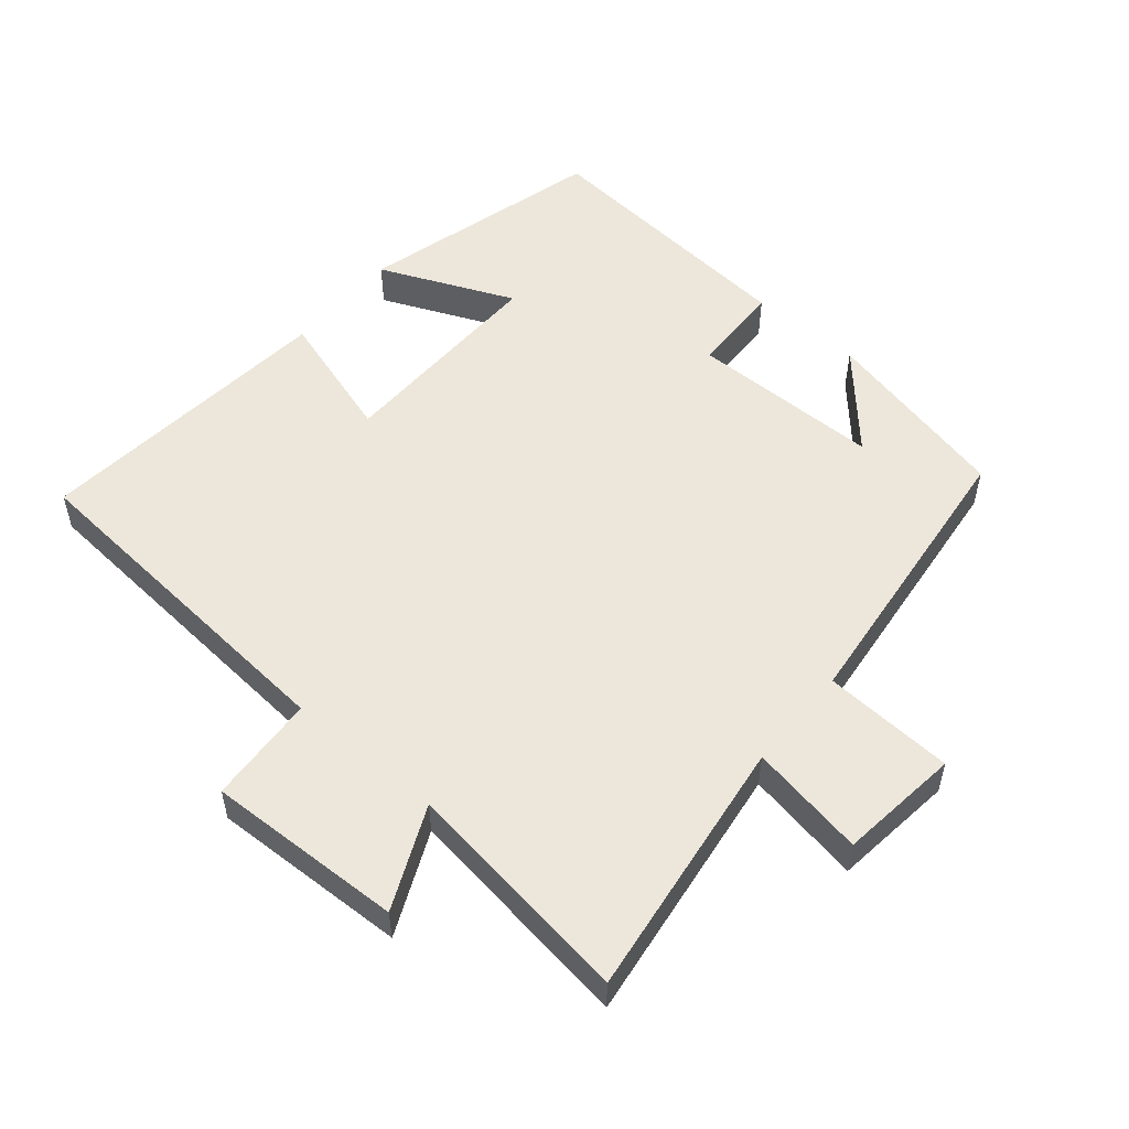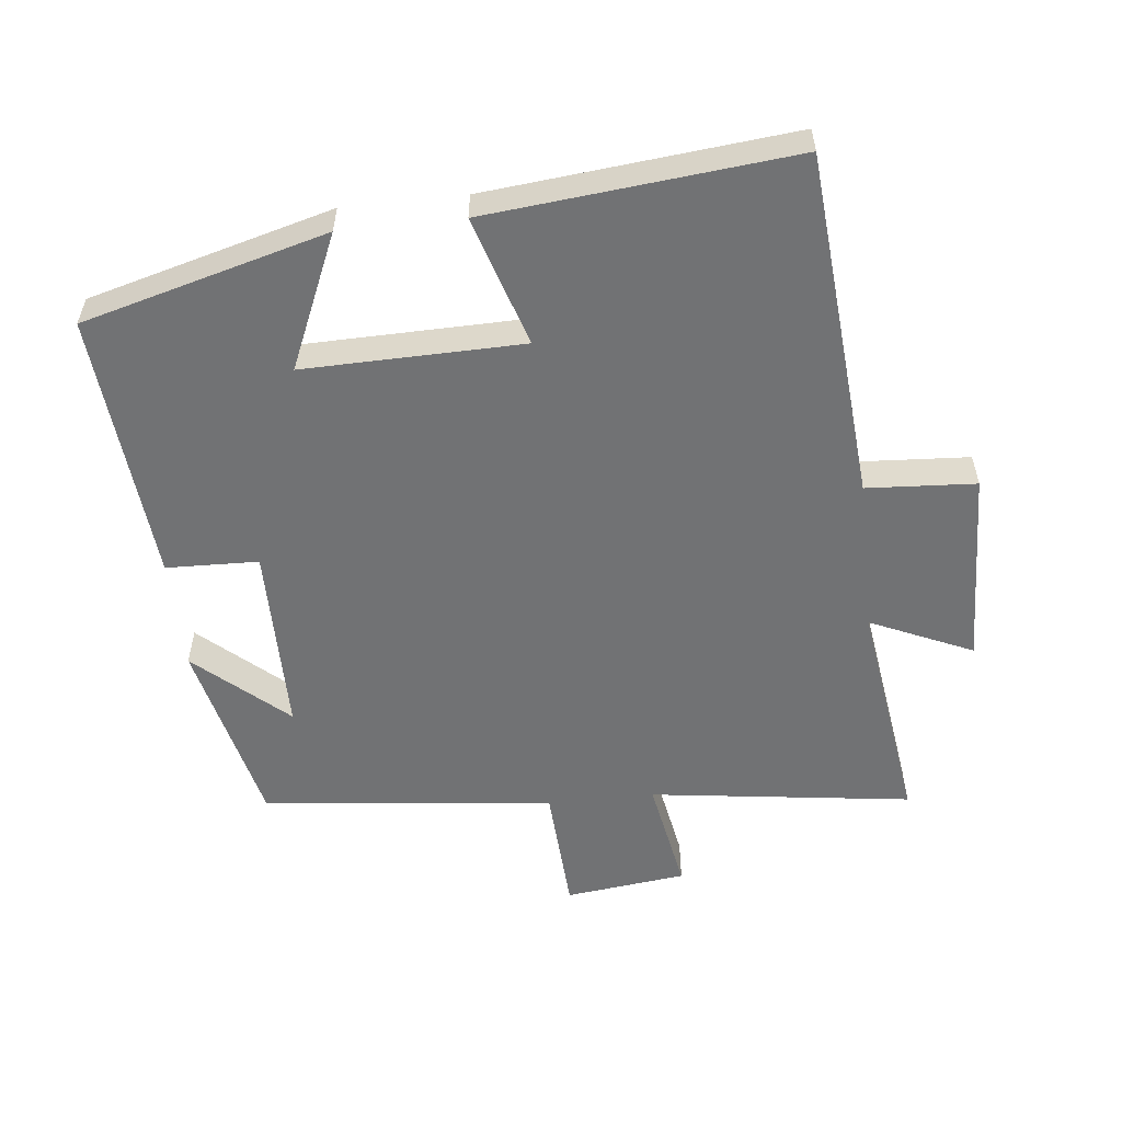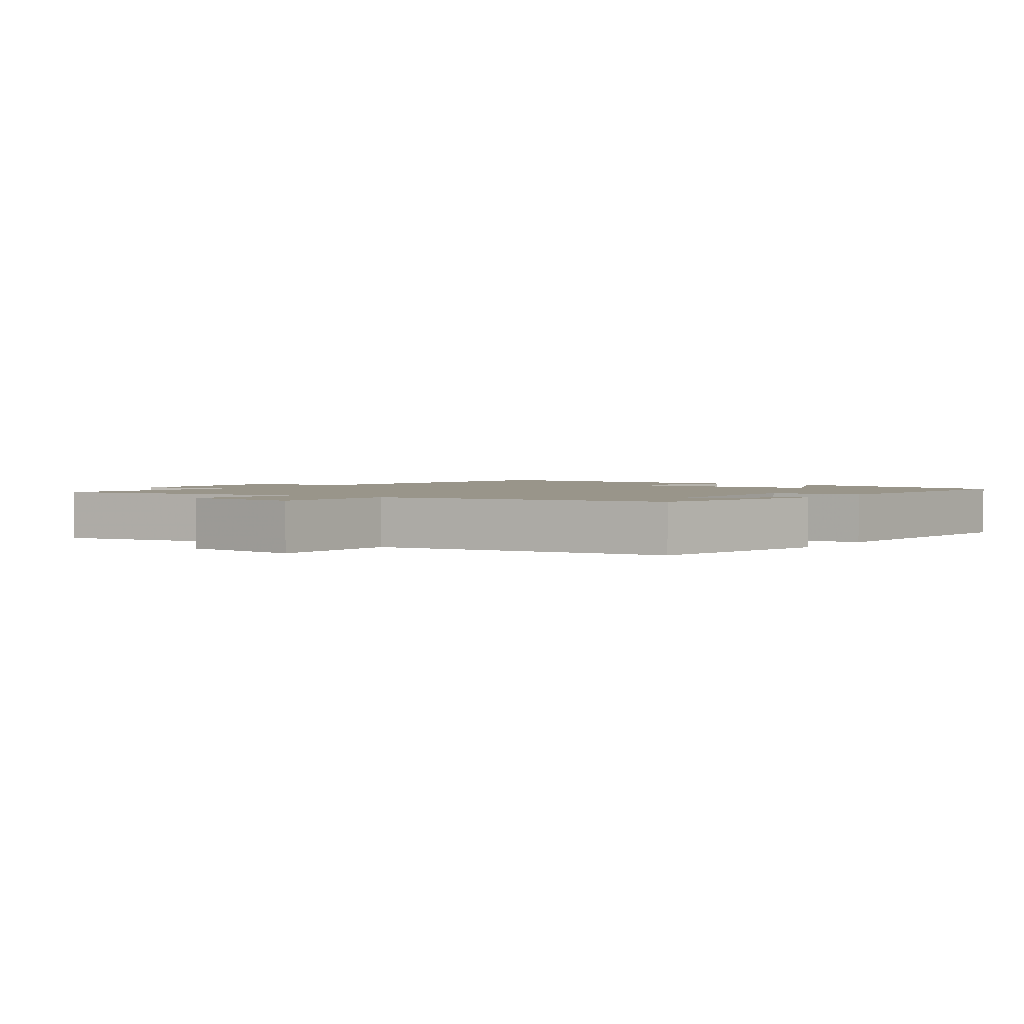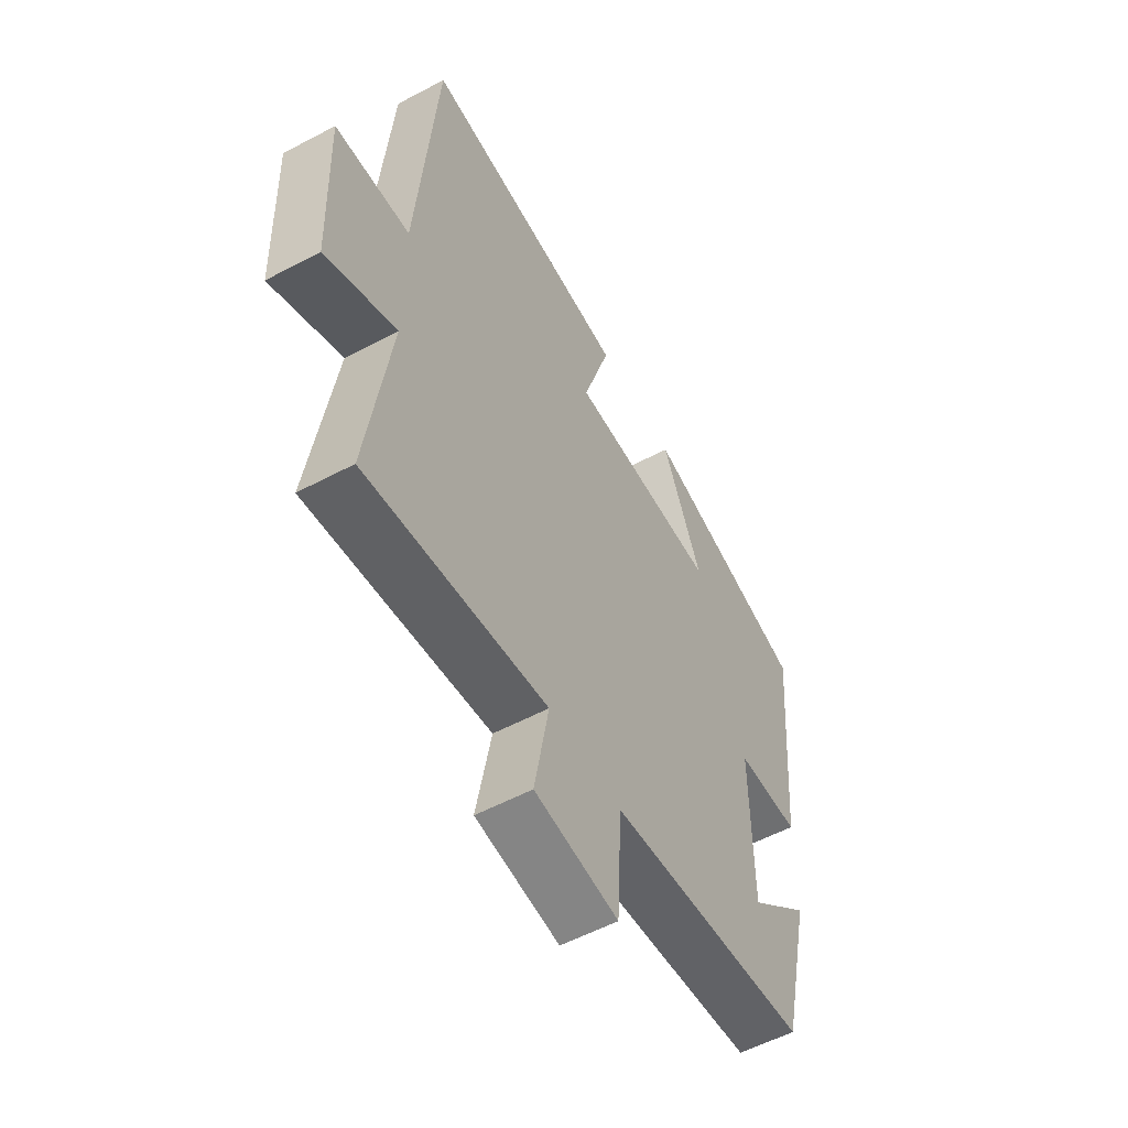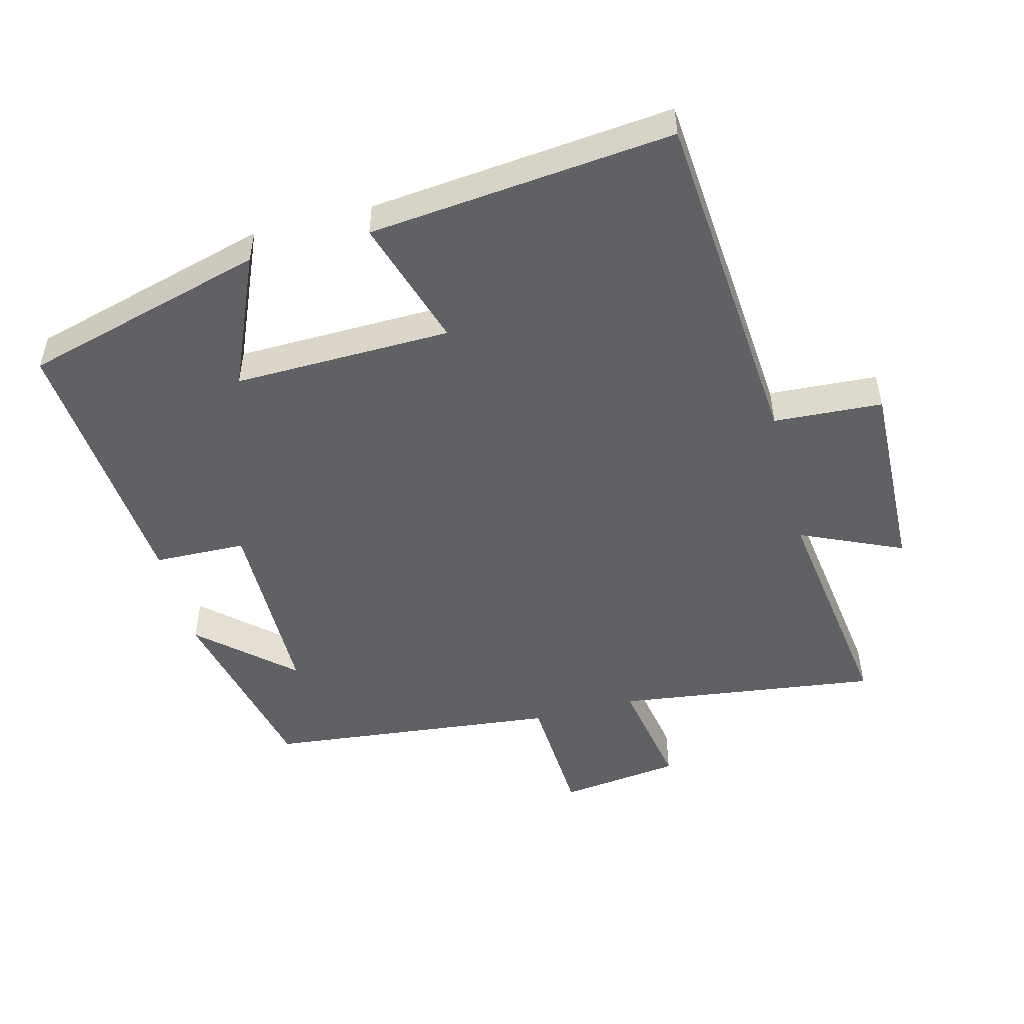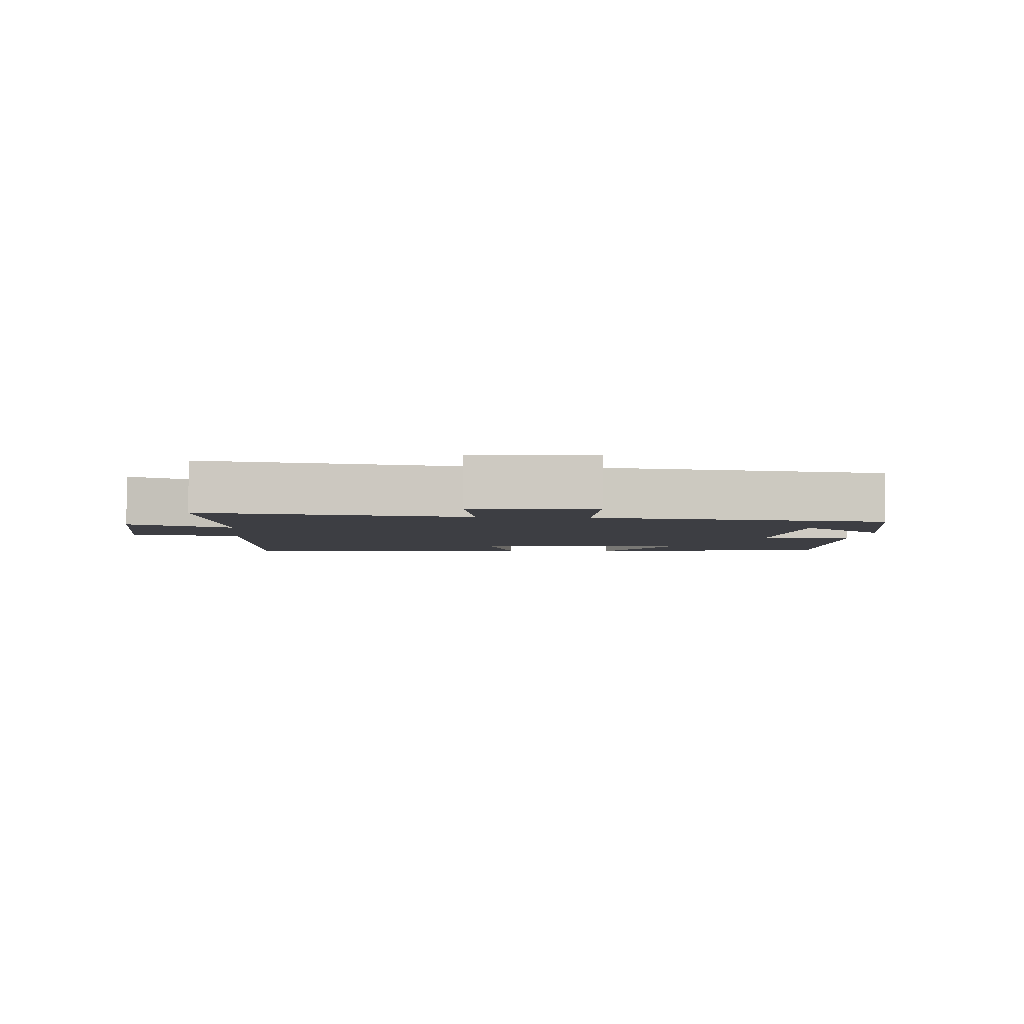
<metadata>
{"format":"obj","ext":"obj","renderer":"f3d","projection":"perspective","resolution":1024,"background":"white","views":[{"elev":53.5,"azim":130.0,"up":"+Y"},{"elev":-55.4,"azim":6.2,"up":"+Y"},{"elev":2.1,"azim":-146.1,"up":"+Y"},{"elev":-56.0,"azim":119.1,"up":"+Z"},{"elev":-50.3,"azim":14.6,"up":"+Y"},{"elev":-3.7,"azim":174.0,"up":"+Y"}]}
</metadata>
<code>
v 0.549 0.07 -0.552
v 0.159 0.07 -0.5
v 0.19 0.07 -0.672
v 0.01 0.07 -0.694
v -0.001 0.07 -0.5
v -0.435 0.07 -0.452
v -0.5 0.07 -0.169
v -0.365 0.07 -0.289
v -0.363 0.07 -0.005
v -0.5 0.07 -0.001
v -0.535 0.07 0.402
v -0.173 0.07 0.5
v -0.259 0.07 0.301
v 0.065 0.07 0.307
v 0.005 0.07 0.5
v 0.458 0.07 0.545
v 0.5 0.07 0.027
v 0.662 0.07 0.017
v 0.652 0.07 -0.275
v 0.5 0.07 -0.207
v 0.549 0 -0.552
v 0.159 0 -0.5
v 0.19 0 -0.672
v 0.01 0 -0.694
v -0.001 0 -0.5
v -0.435 0 -0.452
v -0.5 0 -0.169
v -0.365 0 -0.289
v -0.363 0 -0.005
v -0.5 0 -0.001
v -0.535 0 0.402
v -0.173 0 0.5
v -0.259 0 0.301
v 0.065 0 0.307
v 0.005 0 0.5
v 0.458 0 0.545
v 0.5 0 0.027
v 0.662 0 0.017
v 0.652 0 -0.275
v 0.5 0 -0.207
f 17 18 19 20
f 16 17 20
f 15 16 20
f 14 15 20
f 20 1 2
f 14 20 2
f 13 14 2
f 10 11 12 13
f 9 10 13
f 8 9 13 2
f 6 7 8
f 5 6 8 2
f 2 3 4 5
f 40 39 38 37
f 40 37 36
f 40 36 35
f 40 35 34
f 22 21 40
f 22 40 34
f 22 34 33
f 33 32 31 30
f 33 30 29
f 22 33 29 28
f 28 27 26
f 22 28 26 25
f 25 24 23 22
f 1 21 22 2
f 2 22 23 3
f 3 23 24 4
f 4 24 25 5
f 5 25 26 6
f 6 26 27 7
f 7 27 28 8
f 8 28 29 9
f 9 29 30 10
f 10 30 31 11
f 11 31 32 12
f 12 32 33 13
f 13 33 34 14
f 14 34 35 15
f 15 35 36 16
f 16 36 37 17
f 17 37 38 18
f 18 38 39 19
f 19 39 40 20
f 20 40 21 1

</code>
